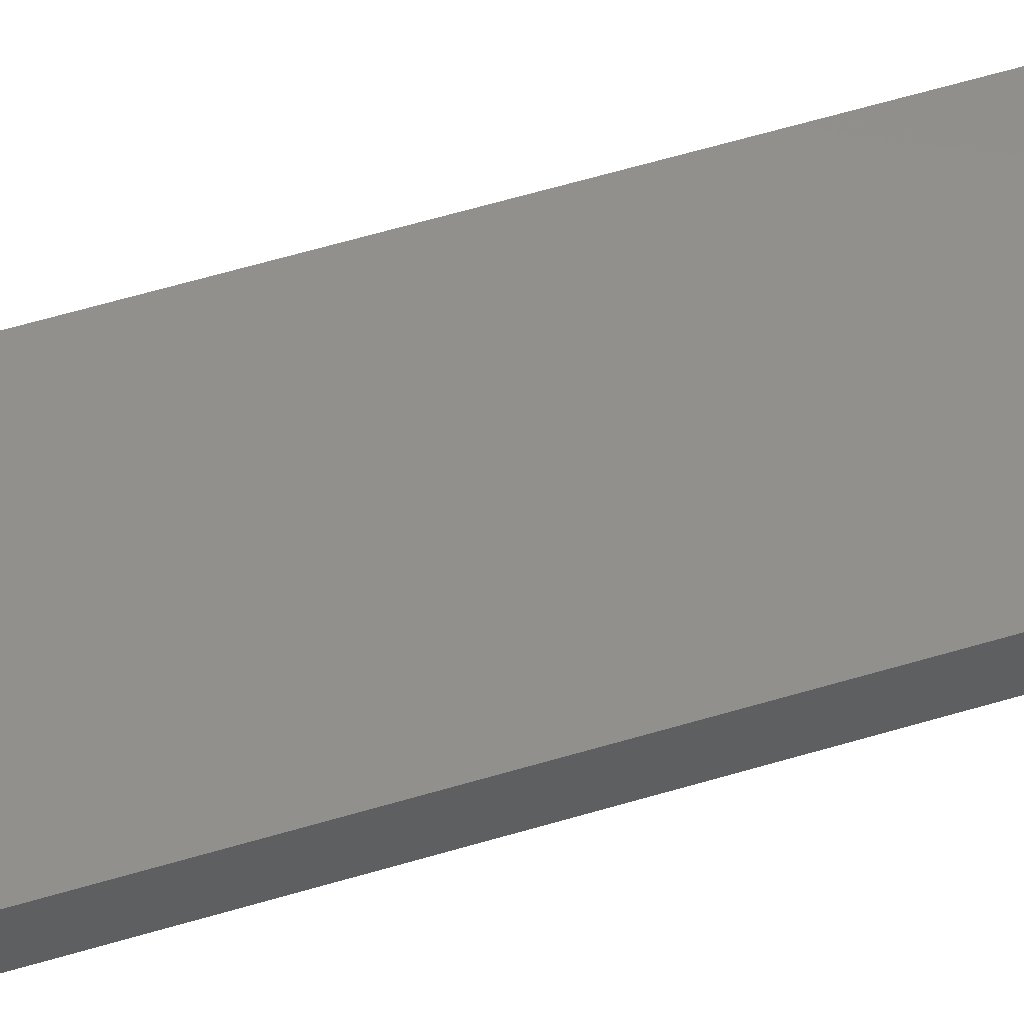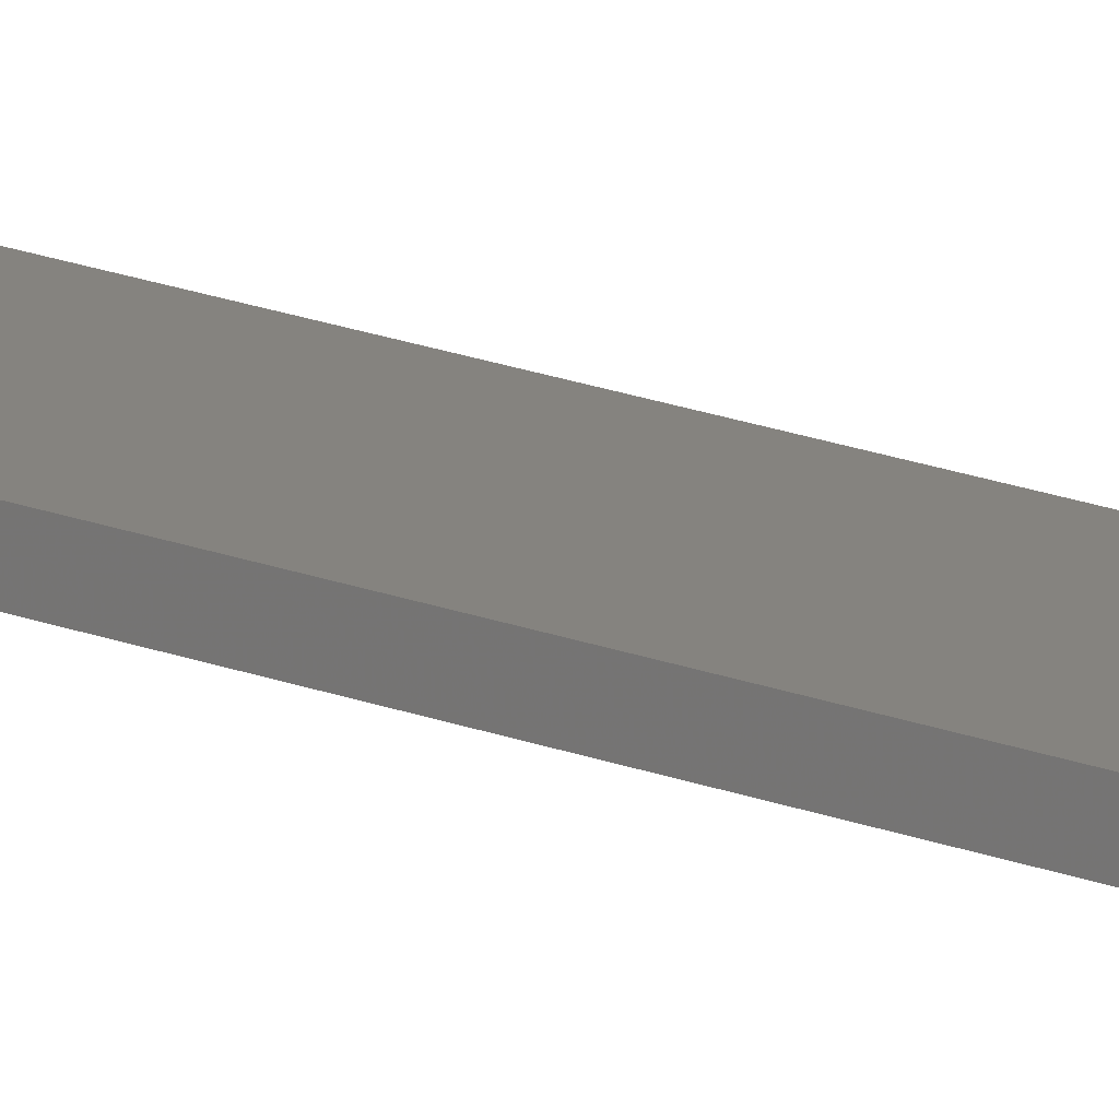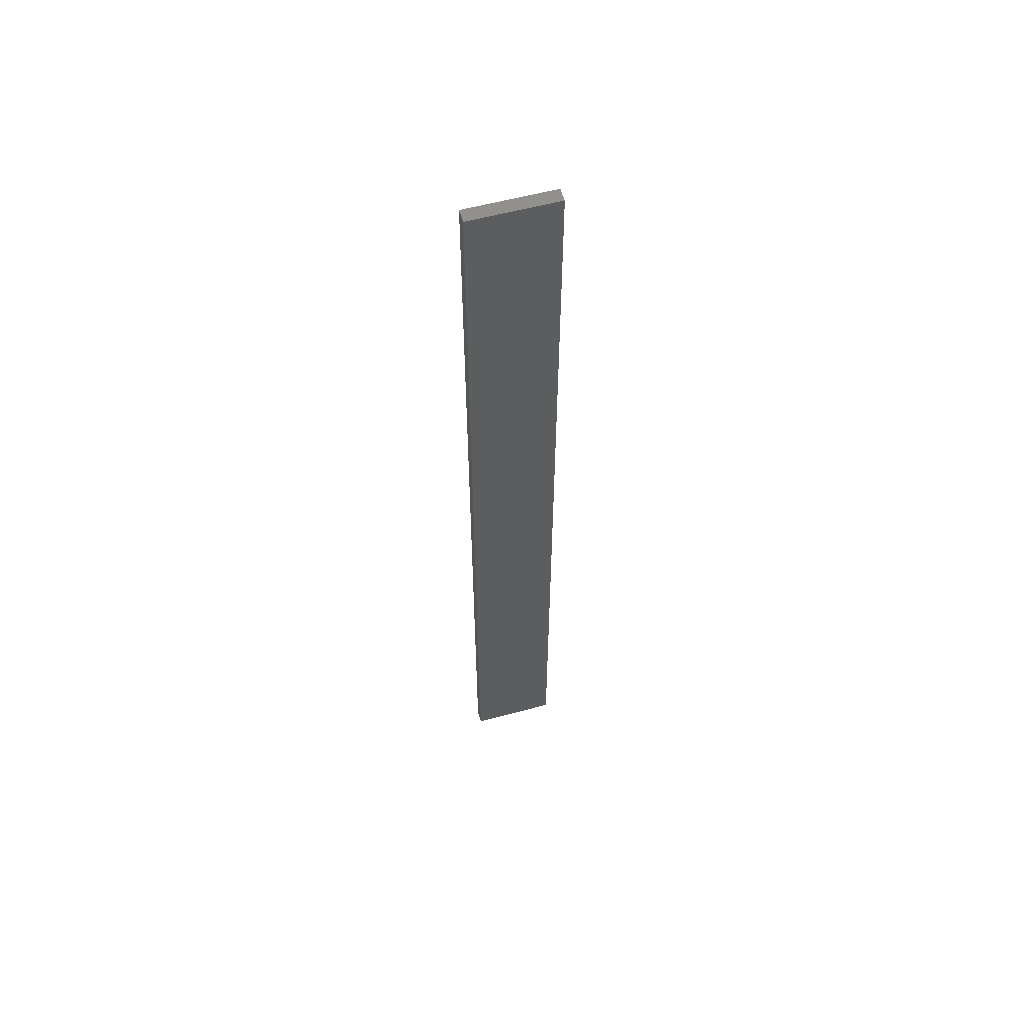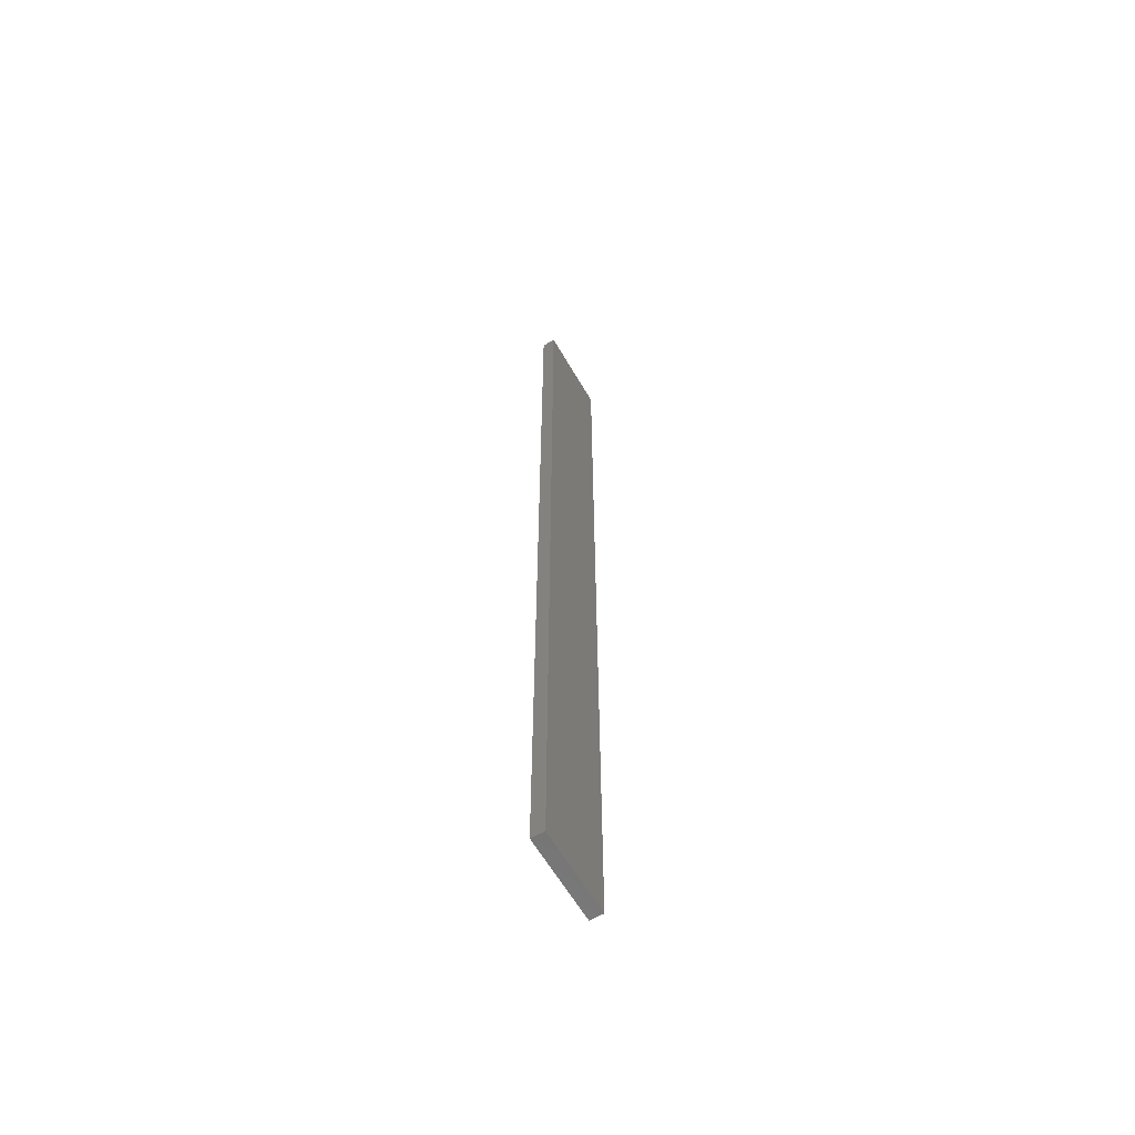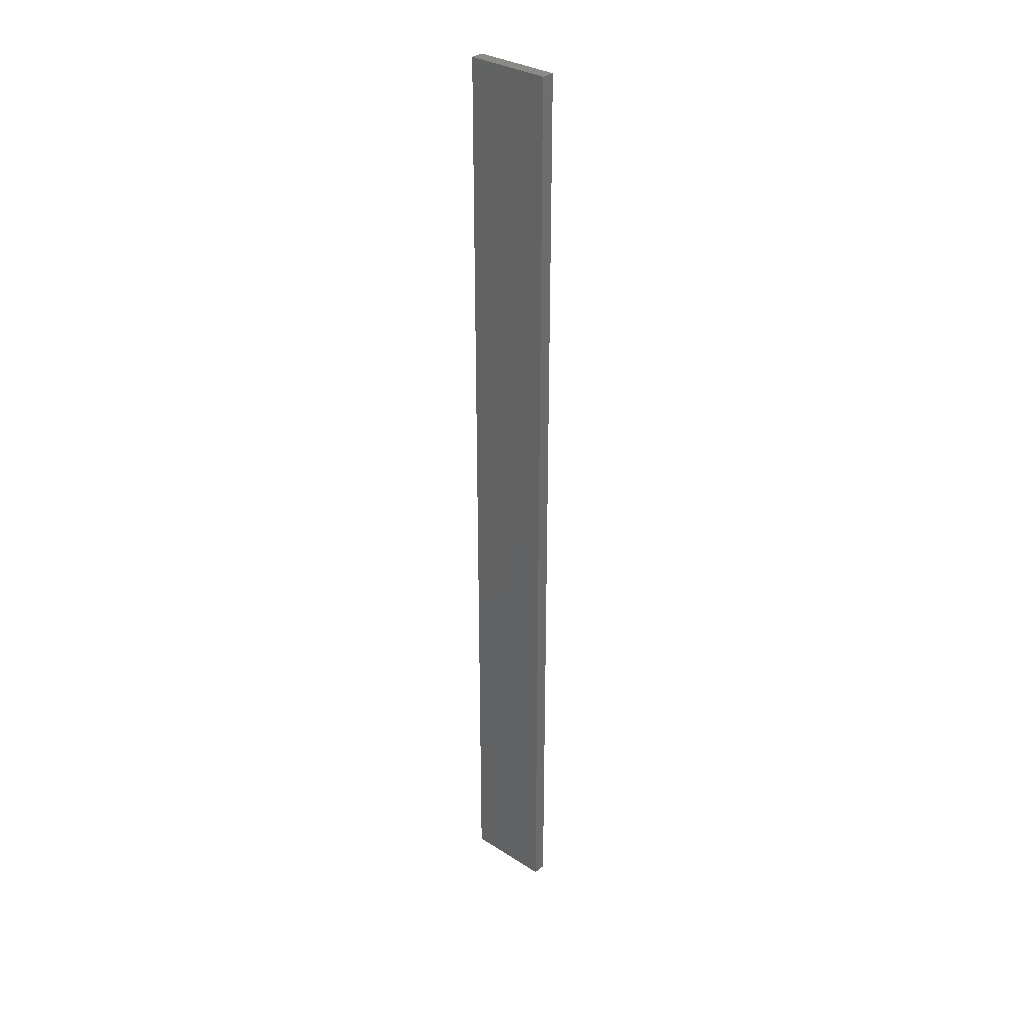
<metadata>
{"format":"stl","ext":"stl","renderer":"f3d","projection":"perspective","resolution":1024,"background":"white","views":[{"elev":39.8,"azim":-112.5,"up":"+Y"},{"elev":29.1,"azim":116.4,"up":"+Y"},{"elev":58.2,"azim":176.5,"up":"+Z"},{"elev":-61.7,"azim":-47.9,"up":"+Z"},{"elev":31.8,"azim":-126.1,"up":"+Z"}]}
</metadata>
<code>
# stl→obj: 16 verts, 28 faces
v 19.29 -2.338 -67.56
v 19.19 -2.361 -67.56
v 19.19 -2.361 -71.15
v 19.29 -2.338 -71.15
v 19.4 -2.316 -67.56
v 19.4 -2.316 -71.15
v 19.5 -2.293 -71.15
v 19.5 -2.293 -67.56
v 19.49 -2.244 -67.56
v 19.49 -2.244 -71.15
v 19.18 -2.312 -71.15
v 19.18 -2.312 -67.56
v 19.28 -2.289 -71.15
v 19.28 -2.289 -67.56
v 19.39 -2.267 -67.56
v 19.39 -2.267 -71.15
f 1 2 3
f 1 3 4
f 5 4 6
f 5 6 7
f 5 1 4
f 8 5 7
f 9 8 7
f 9 7 10
f 11 12 13
f 12 14 13
f 13 15 16
f 16 15 10
f 14 15 13
f 15 9 10
f 12 11 3
f 2 12 3
f 15 5 9
f 9 5 8
f 14 1 15
f 15 1 5
f 12 2 14
f 14 2 1
f 16 10 7
f 6 16 7
f 4 13 16
f 4 16 6
f 3 11 13
f 3 13 4

</code>
